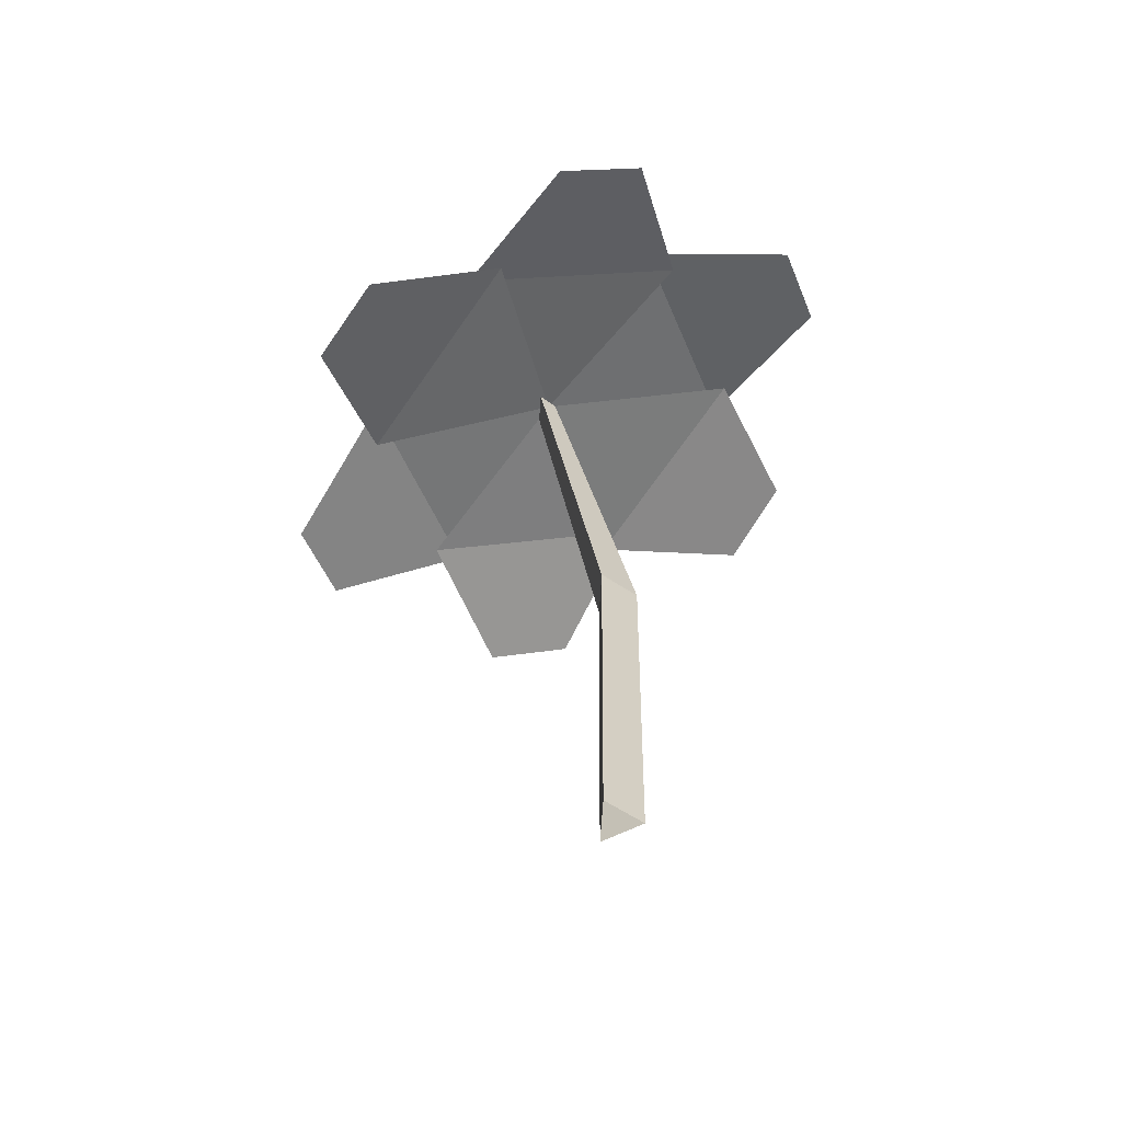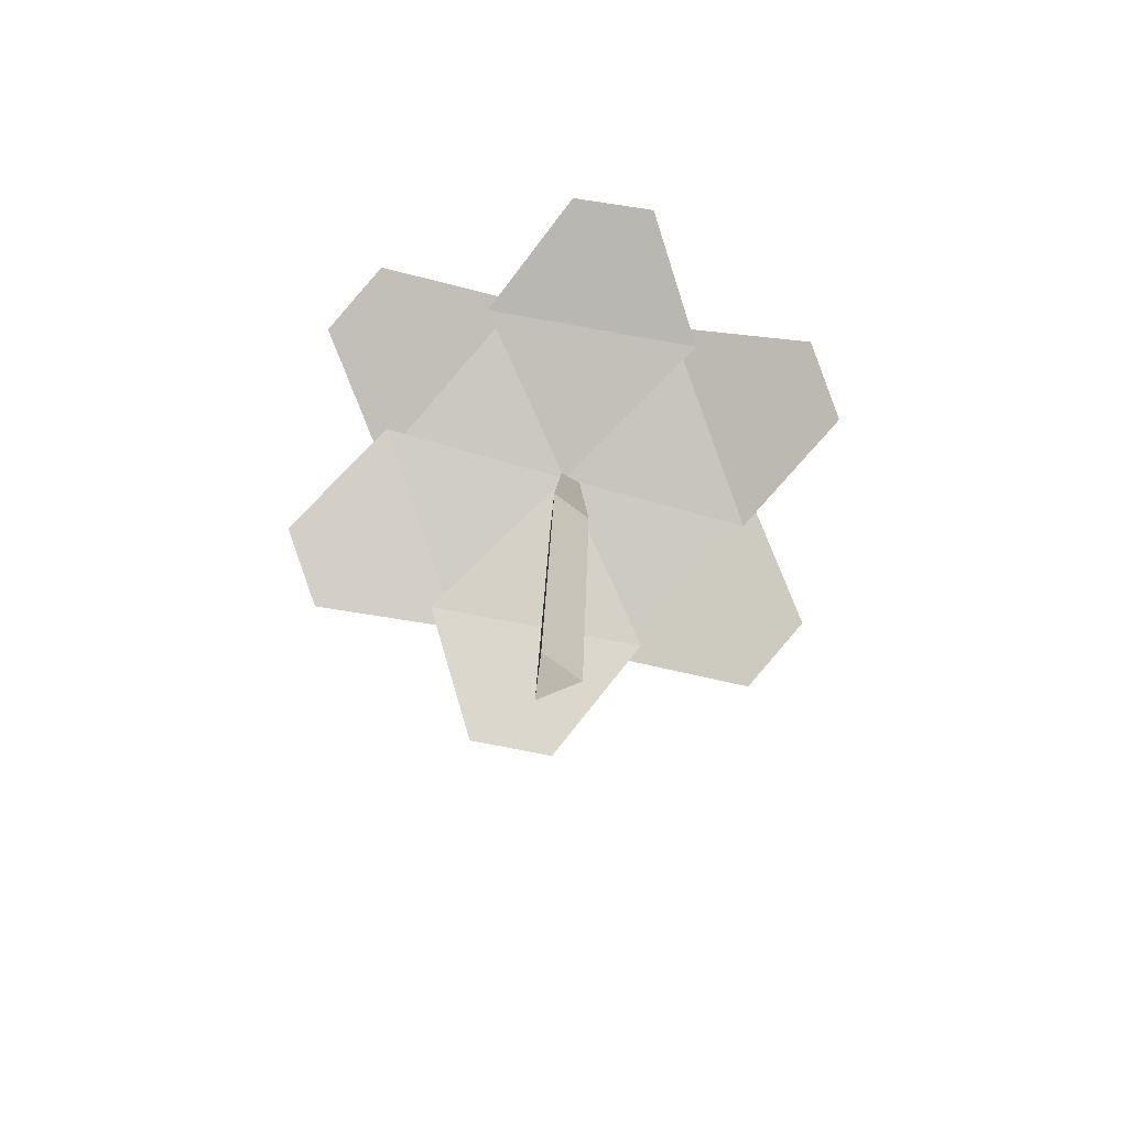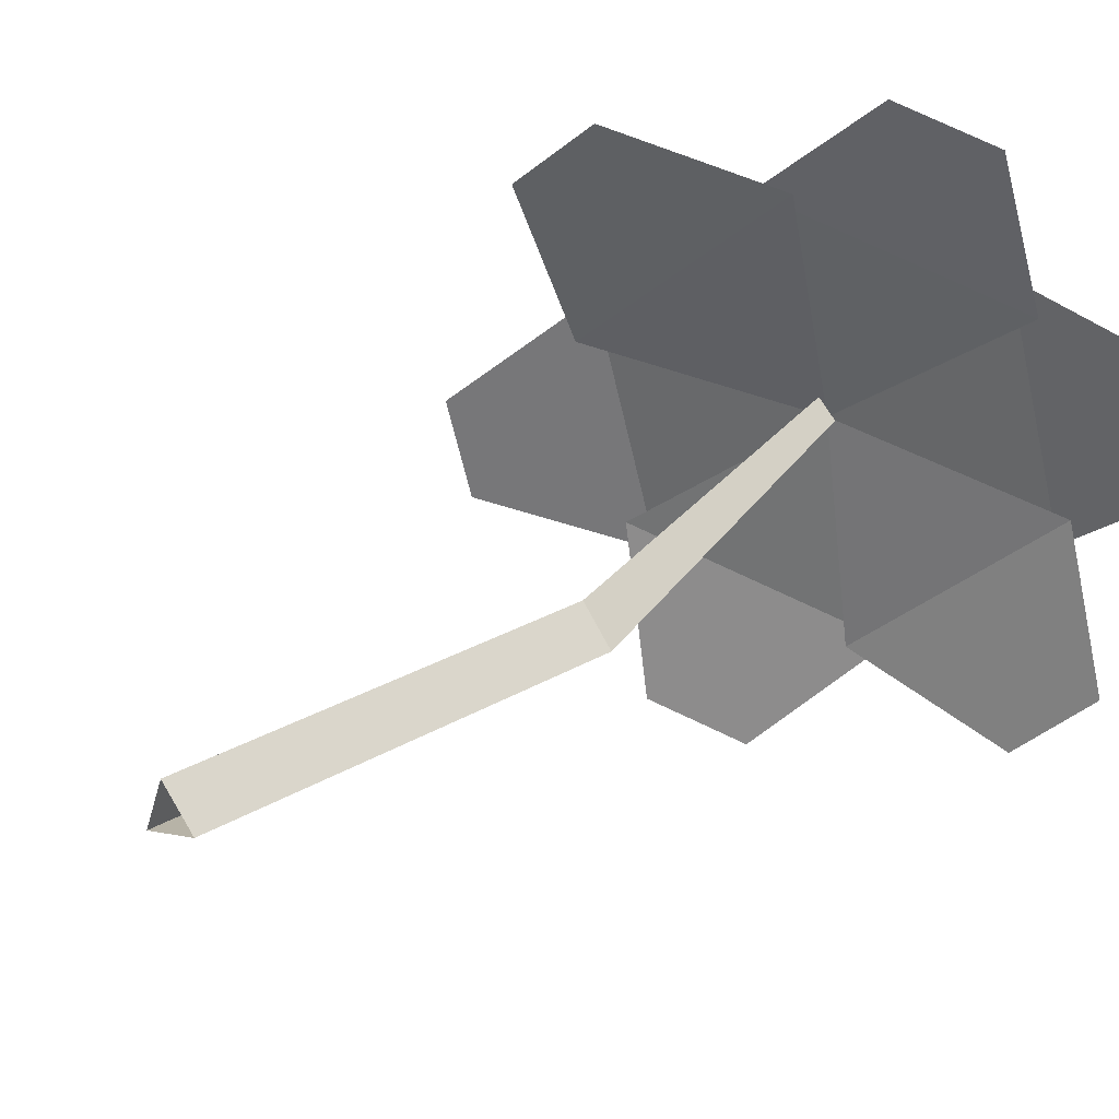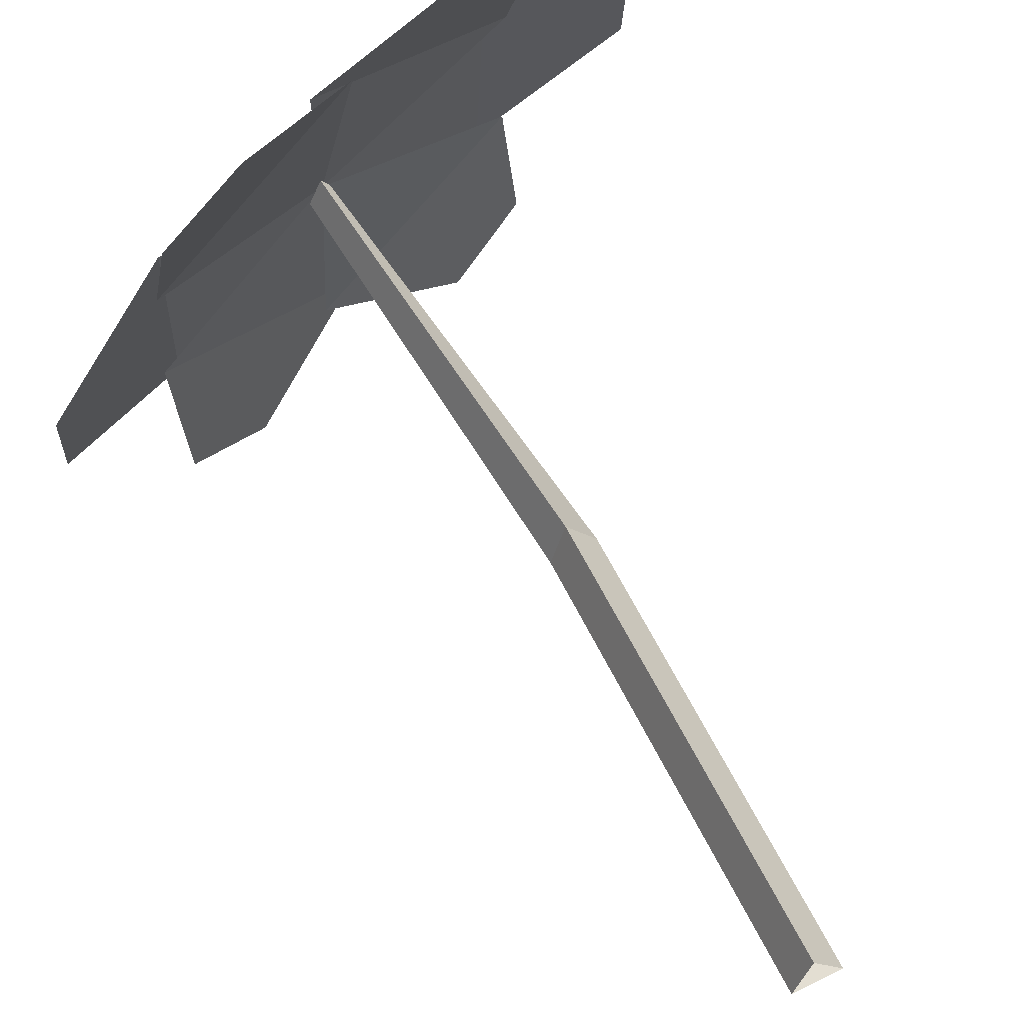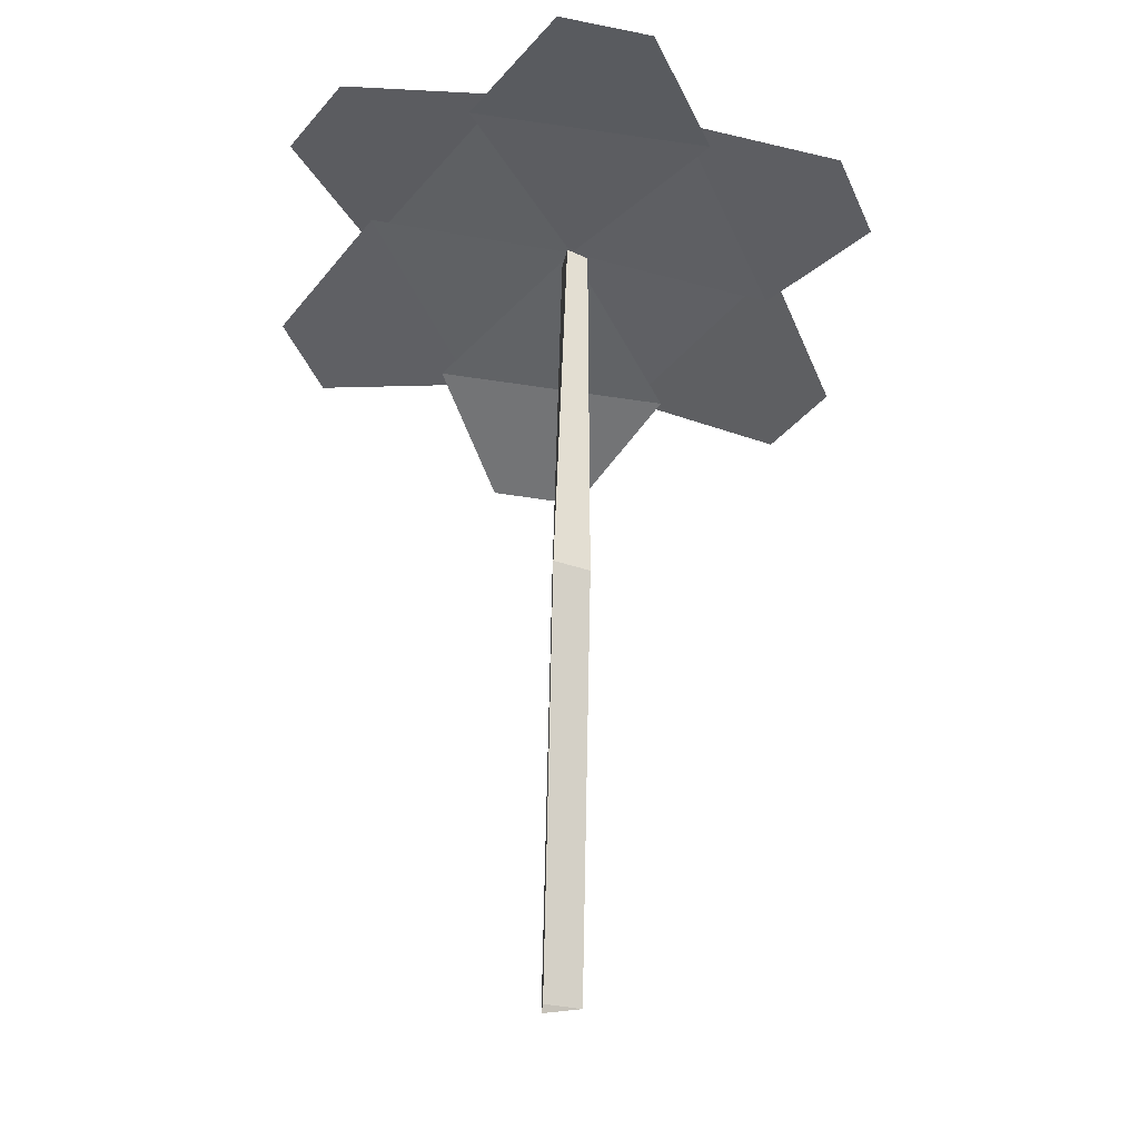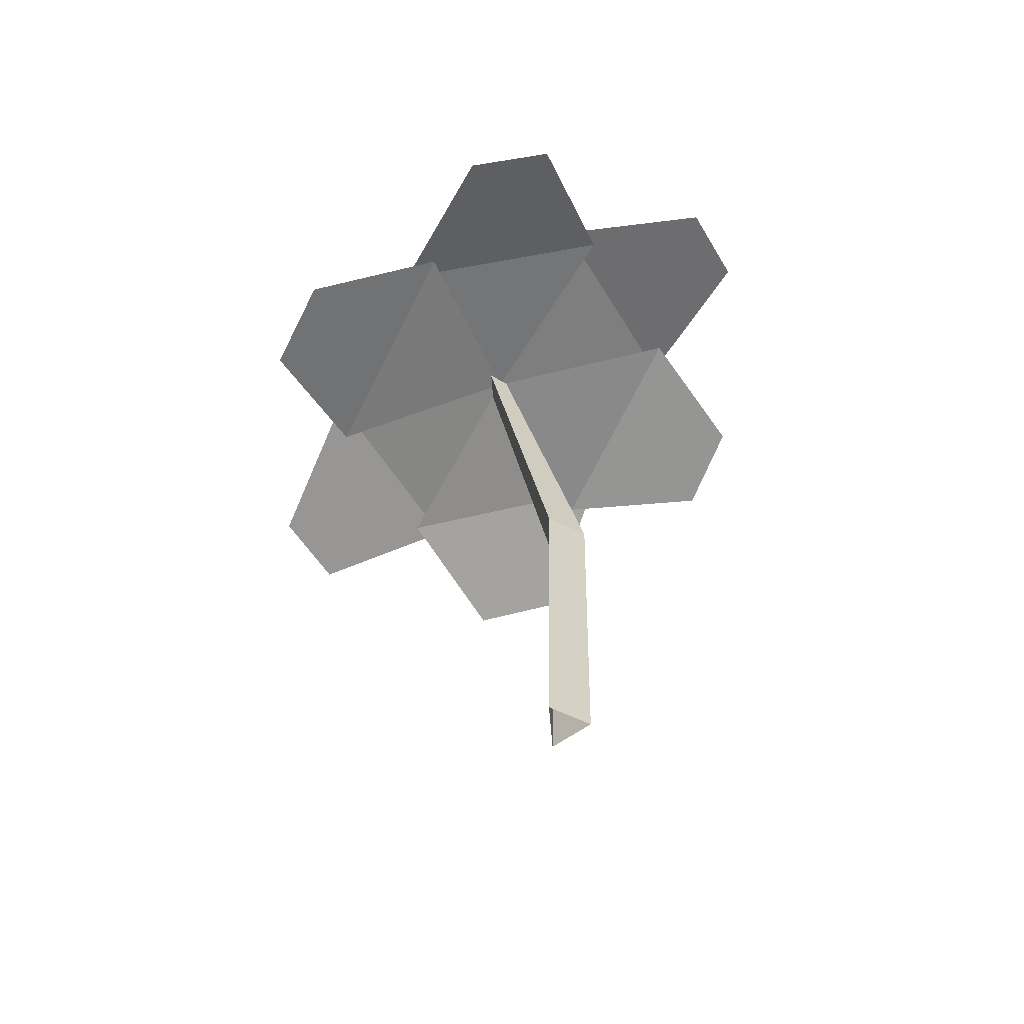
<metadata>
{"format":"obj","ext":"obj","renderer":"f3d","projection":"perspective","resolution":1024,"background":"white","views":[{"elev":-62.2,"azim":16.8,"up":"+Y"},{"elev":-72.0,"azim":133.2,"up":"+Y"},{"elev":21.1,"azim":38.2,"up":"+Z"},{"elev":55.9,"azim":-24.4,"up":"+Z"},{"elev":-21.8,"azim":137.5,"up":"+Y"},{"elev":-64.7,"azim":25.0,"up":"+Y"}]}
</metadata>
<code>
g Flower_e_OneS_04
v -0.001054 0 0.006069
v -0.01413 0.2023 0.01362
v -0.004729 0 -0.003947
v -0.01677 0.2029 0.006536
v 0.005783 0 -0.002122
v -0.01137 0.2043 0.008572
v -0.000775 0.1071 0.002438
v -0.004365 0.1064 -0.007422
v 0.006126 0.1066 -0.005601
v -0.02515 0.1966 0.02571
v -0.000698 0.2045 0.02698
v 0.006303 0.2124 0.003554
v -0.01382 0.2095 -0.01218
v -0.03326 0.1997 0.001512
v -0.01321 0.2042 0.009031
v -0.04242 0.1642 0.07311
v -0.06087 0.1615 0.05868
v -0.01116 0.1865 0.05959
v -0.05894 0.1796 0.02222
v -0.01321 0.2042 0.009031
v -0.08601 0.1702 0.006368
v -0.0842 0.1762 -0.01635
v -0.05648 0.1826 0.03152
v -0.05179 0.1984 -0.0273
v -0.01321 0.2042 0.009031
v -0.05208 0.1961 -0.06111
v -0.03181 0.2048 -0.0694
v -0.05629 0.1936 -0.02066
v -0.003812 0.2163 -0.04211
v -0.01321 0.2042 0.009031
v 0.0242 0.2197 -0.06096
v 0.0419 0.2246 -0.04598
v -0.01201 0.2121 -0.04387
v 0.03577 0.2191 -0.006499
v -0.01321 0.2042 0.009031
v 0.06553 0.2204 0.007413
v 0.06372 0.2144 0.03013
v 0.03105 0.2228 -0.01416
v 0.02636 0.2071 0.04465
v -0.01321 0.2042 0.009031
v 0.03269 0.1913 0.07412
v 0.01242 0.1825 0.0824
v 0.03194 0.2086 0.03723
v -0.02054 0.1859 0.05868
f 7 2 4 8
f 8 4 6 9
f 9 6 2 7
f 5 9 7 1
f 3 8 9 5
f 1 7 8 3
f 10 13 14
f 11 12 13 10
f 18 19 17 16
f 15 19 18
f 23 24 22 21
f 20 24 23
f 28 29 27 26
f 25 29 28
f 33 34 32 31
f 30 34 33
f 38 39 37 36
f 35 39 38
f 43 44 42 41
f 40 44 43

</code>
